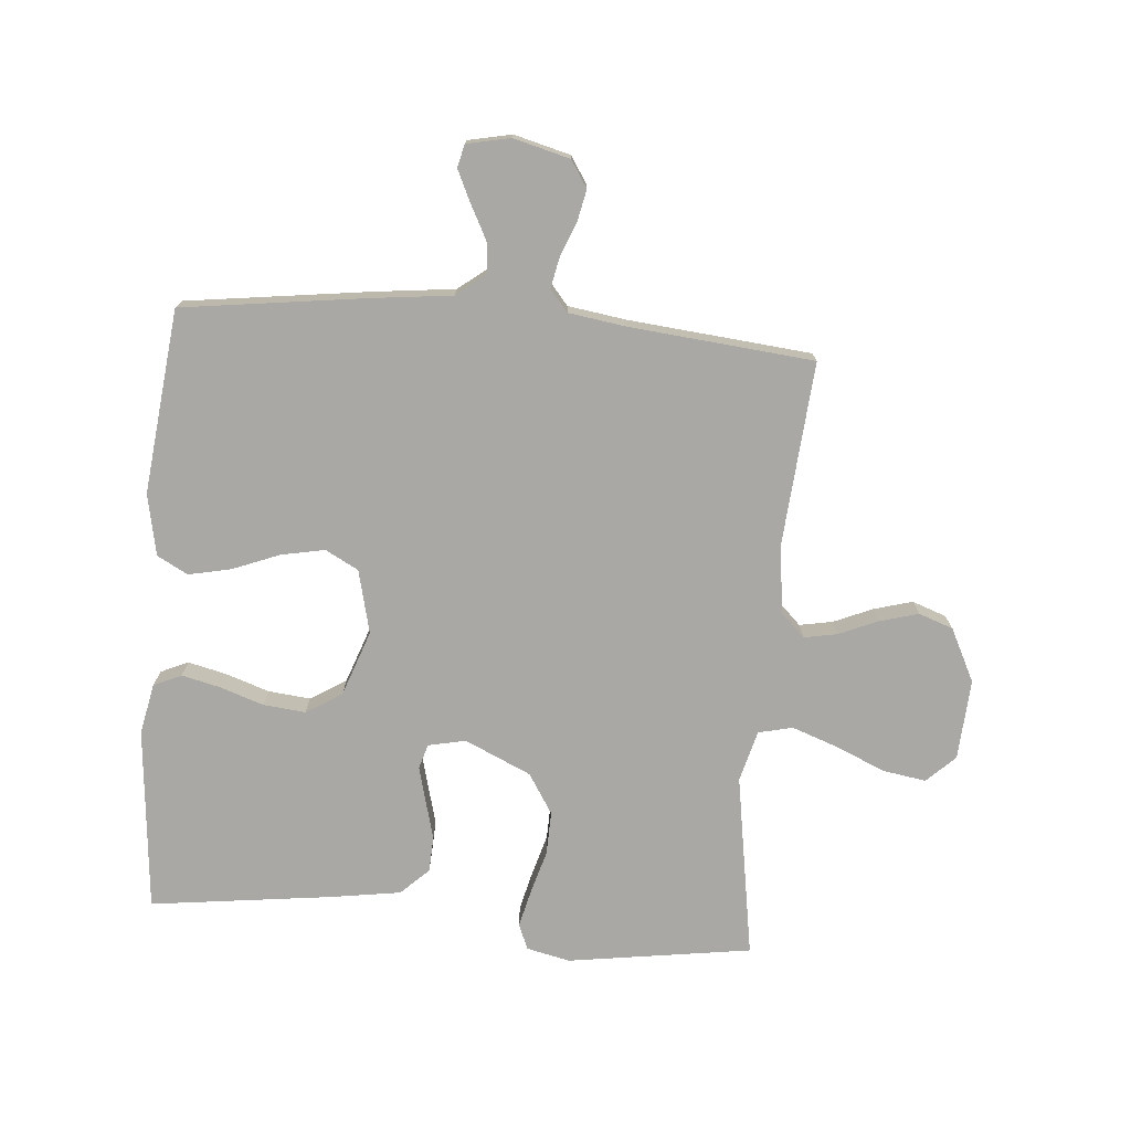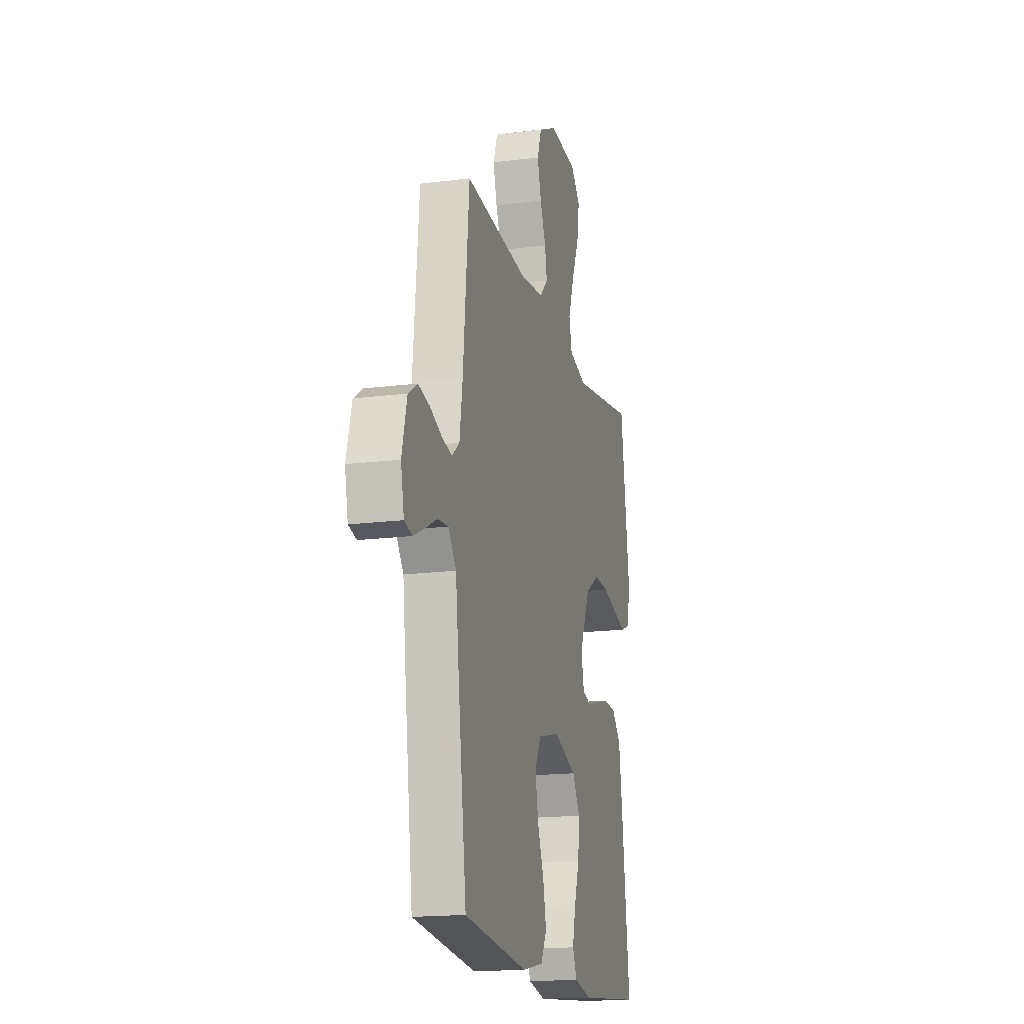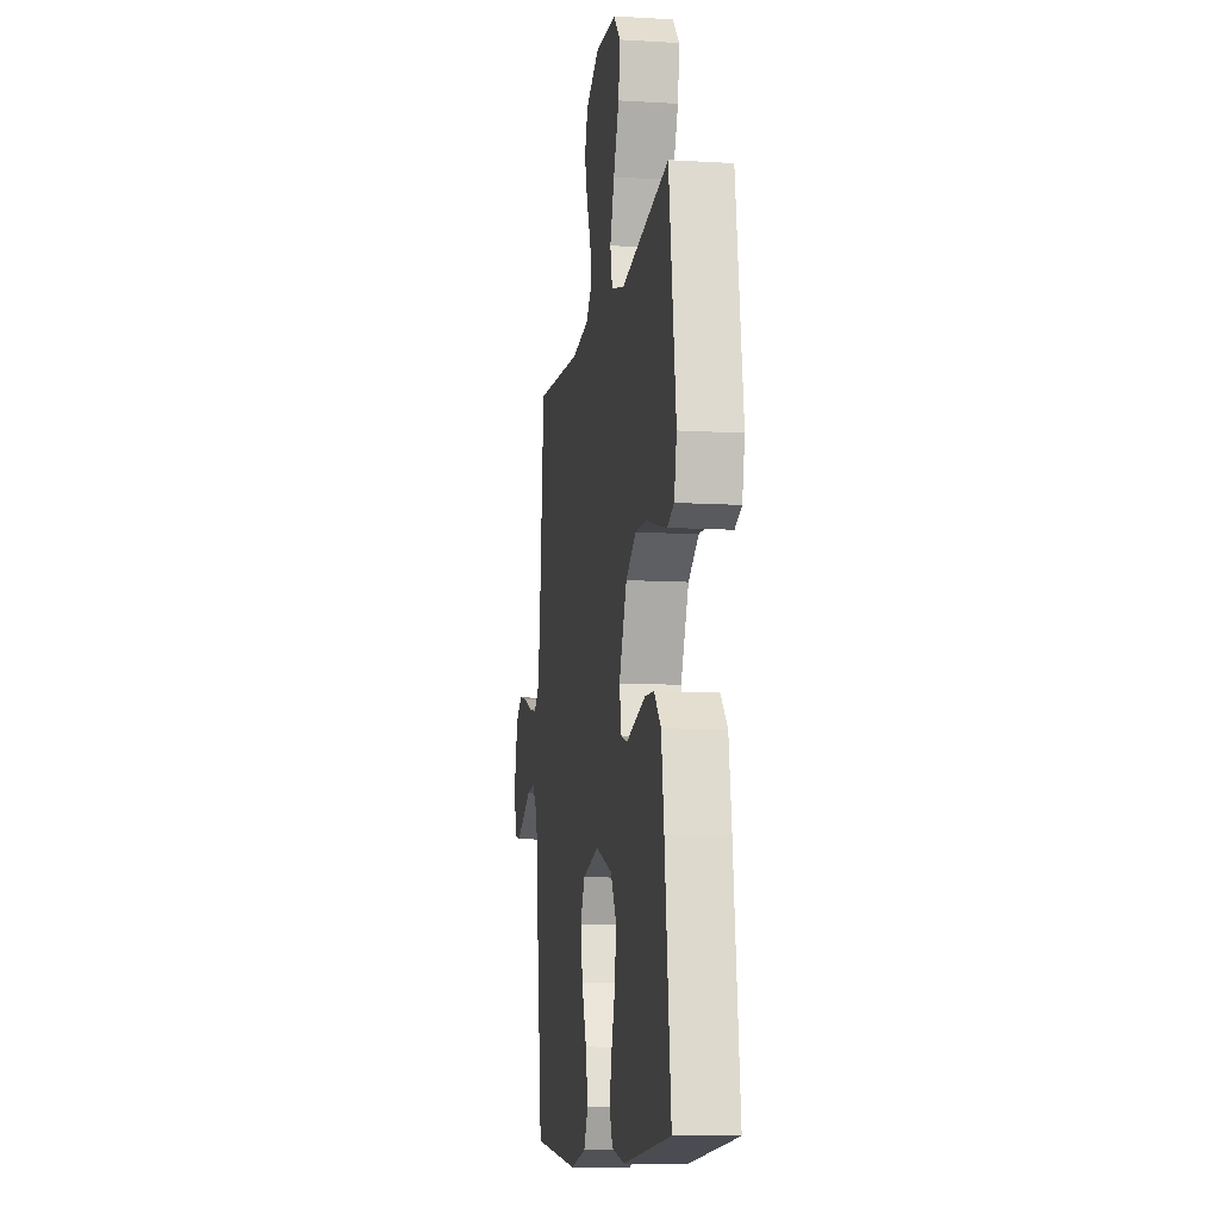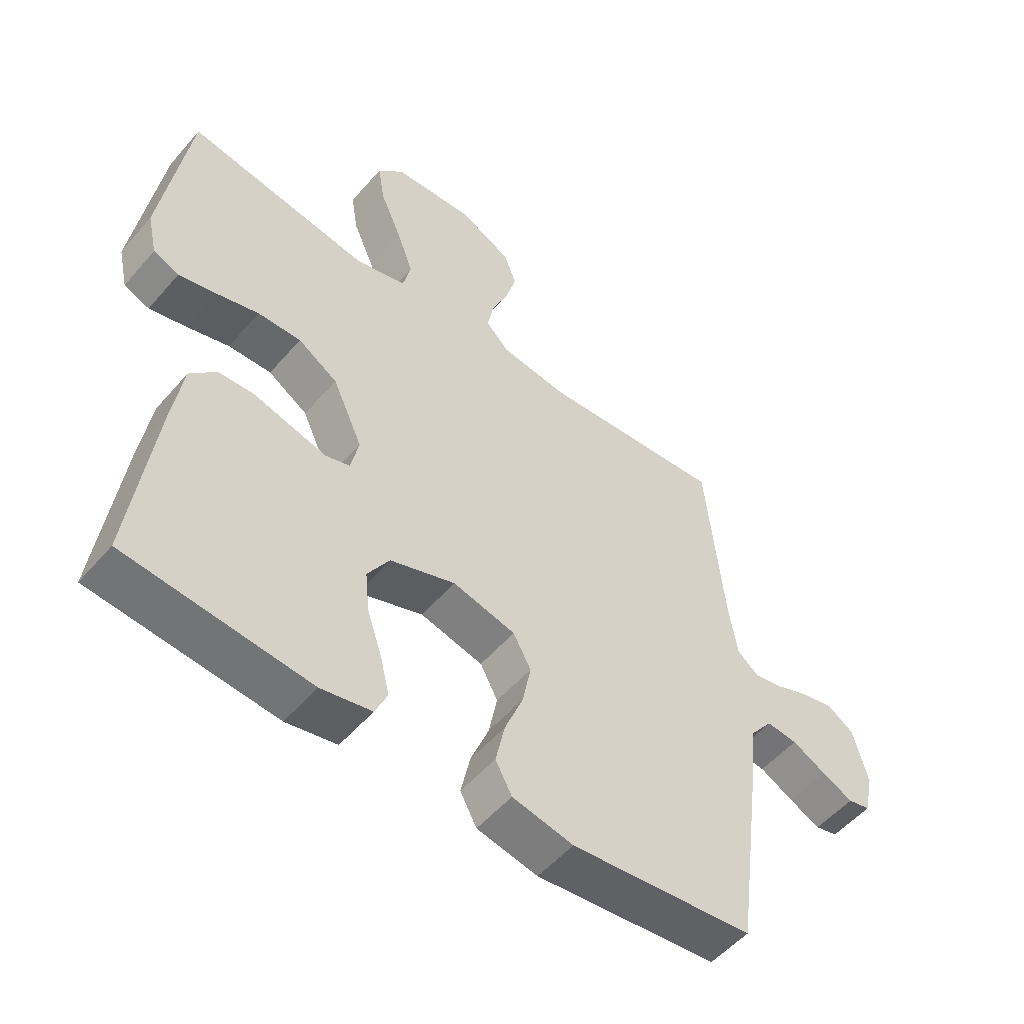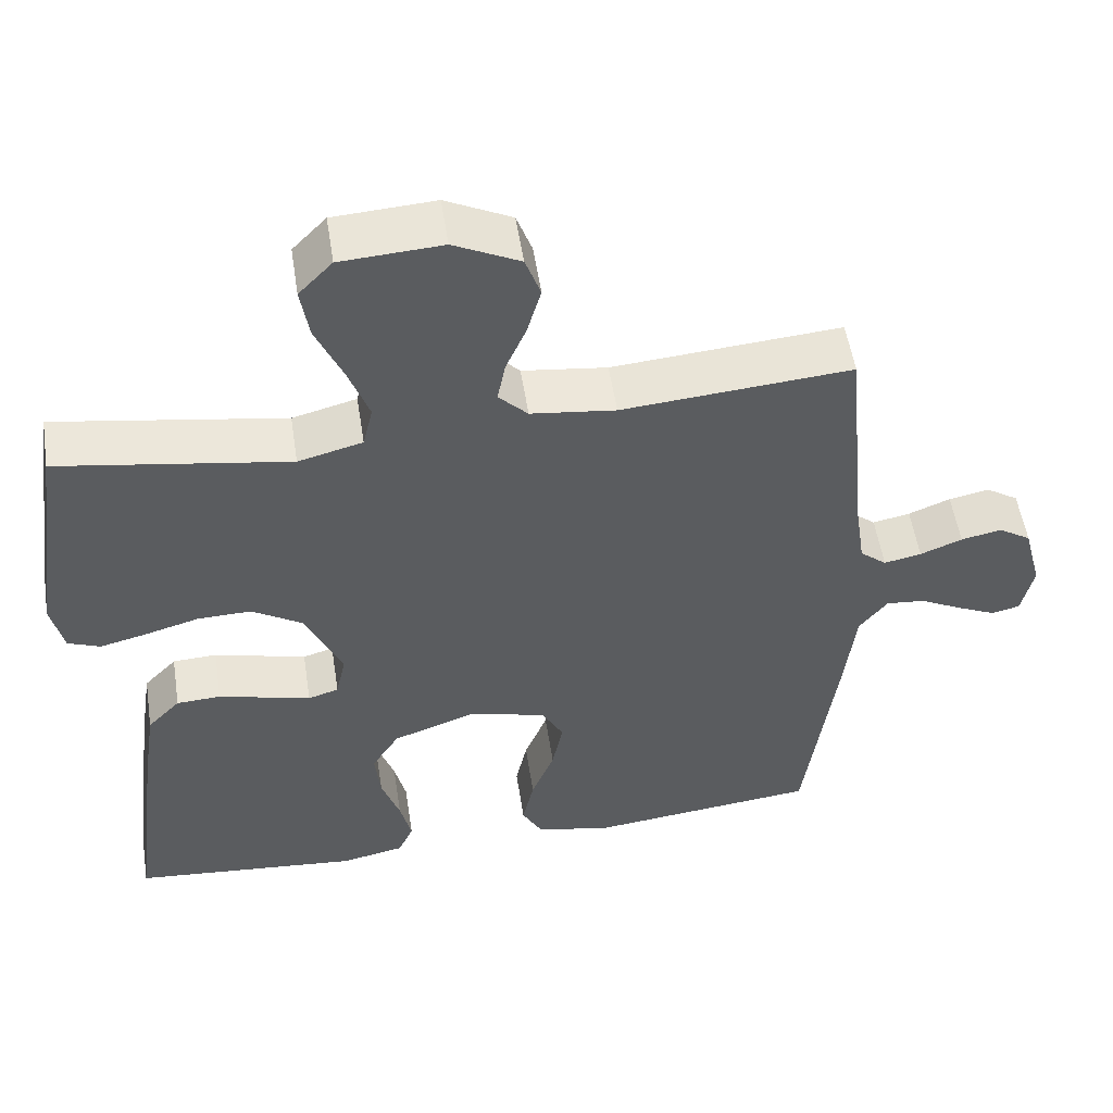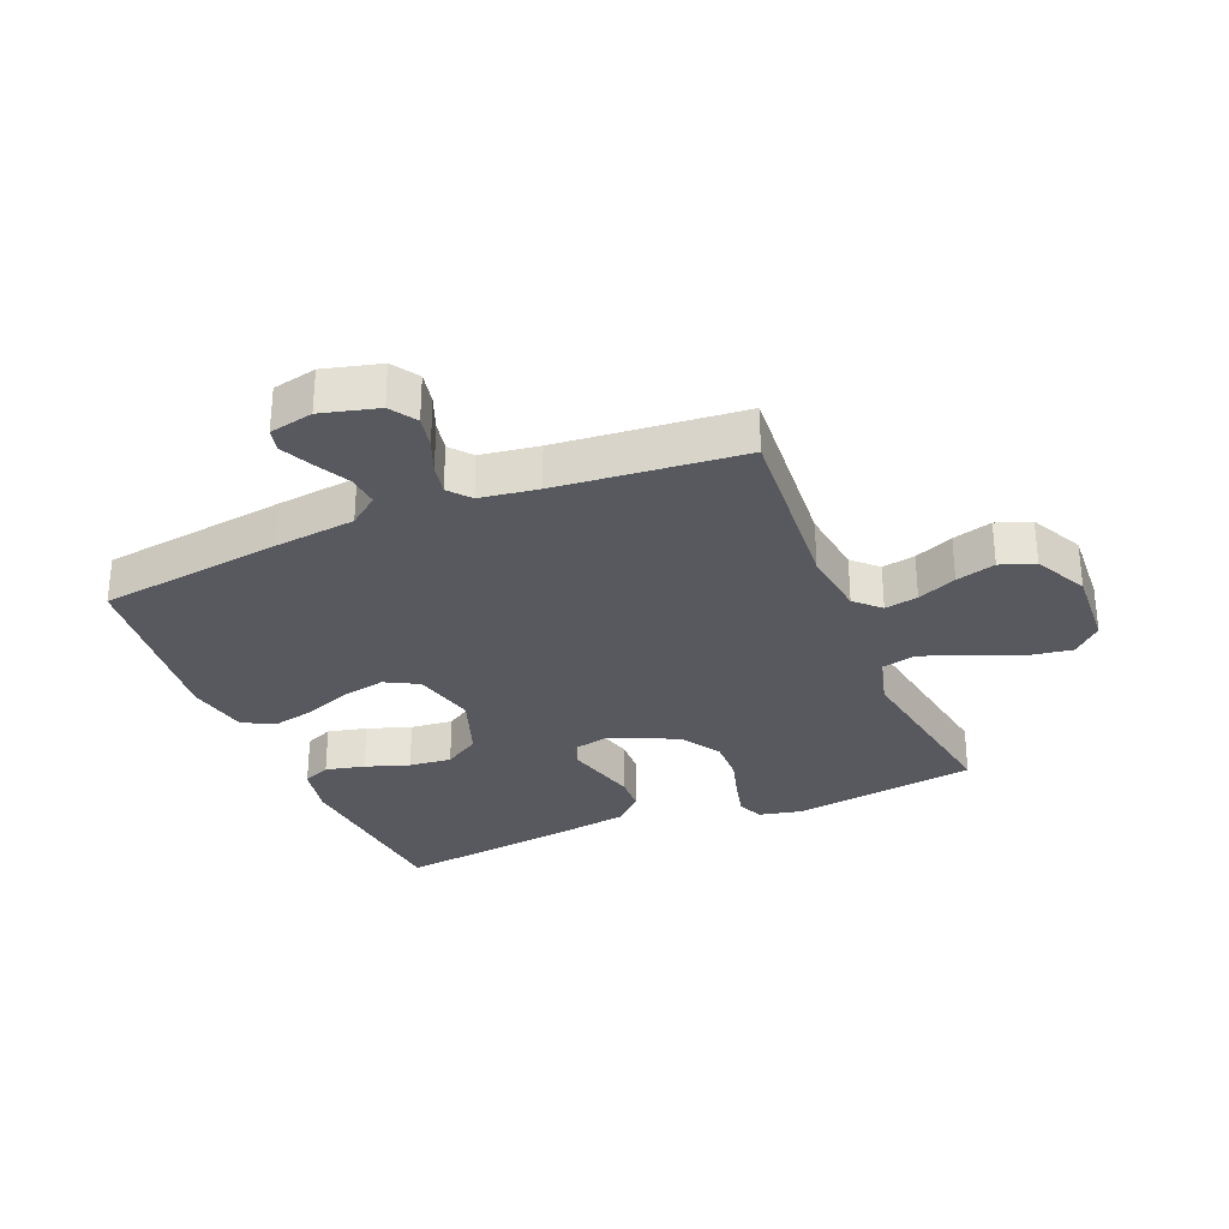
<metadata>
{"format":"obj","ext":"obj","renderer":"f3d","projection":"perspective","resolution":1024,"background":"white","views":[{"elev":-74.9,"azim":-94.8,"up":"+Y"},{"elev":-17.1,"azim":-75.7,"up":"+Z"},{"elev":-10.3,"azim":81.3,"up":"+Z"},{"elev":-53.2,"azim":140.3,"up":"+Z"},{"elev":53.7,"azim":171.2,"up":"+Z"},{"elev":-30.3,"azim":-67.4,"up":"+Y"}]}
</metadata>
<code>
v 0.5 0.07 0.5
v 0.544 0.07 0.2
v 0.528 0.07 0.129
v 0.486 0.07 0.112
v 0.425 0.07 0.127
v 0.355 0.07 0.147
v 0.284 0.07 0.149
v 0.219 0.07 0.108
v 0.17 0.07 0
v 0.183 0.07 -0.061
v 0.223 0.07 -0.073
v 0.28 0.07 -0.058
v 0.344 0.07 -0.041
v 0.402 0.07 -0.044
v 0.445 0.07 -0.089
v 0.462 0.07 -0.2
v 0.5 0.07 -0.5
v 0.2 0.07 -0.528
v 0.117 0.07 -0.511
v 0.097 0.07 -0.466
v 0.112 0.07 -0.403
v 0.136 0.07 -0.332
v 0.143 0.07 -0.263
v 0.107 0.07 -0.205
v 0 0.07 -0.167
v -0.103 0.07 -0.192
v -0.132 0.07 -0.246
v -0.118 0.07 -0.317
v -0.088 0.07 -0.393
v -0.073 0.07 -0.463
v -0.1 0.07 -0.513
v -0.2 0.07 -0.533
v -0.5 0.07 -0.5
v -0.54 0.07 -0.2
v -0.555 0.07 -0.07
v -0.592 0.07 -0.022
v -0.643 0.07 -0.027
v -0.699 0.07 -0.056
v -0.75 0.07 -0.08
v -0.787 0.07 -0.071
v -0.802 0.07 0
v -0.778 0.07 0.092
v -0.735 0.07 0.12
v -0.682 0.07 0.109
v -0.627 0.07 0.087
v -0.578 0.07 0.077
v -0.543 0.07 0.106
v -0.529 0.07 0.2
v -0.5 0.07 0.5
v -0.2 0.07 0.476
v -0.089 0.07 0.49
v -0.051 0.07 0.529
v -0.061 0.07 0.583
v -0.088 0.07 0.646
v -0.106 0.07 0.71
v -0.086 0.07 0.766
v 0 0.07 0.809
v 0.132 0.07 0.801
v 0.176 0.07 0.755
v 0.165 0.07 0.685
v 0.13 0.07 0.604
v 0.103 0.07 0.529
v 0.116 0.07 0.473
v 0.2 0.07 0.451
v 0.5 0 0.5
v 0.544 0 0.2
v 0.528 0 0.129
v 0.486 0 0.112
v 0.425 0 0.127
v 0.355 0 0.147
v 0.284 0 0.149
v 0.219 0 0.108
v 0.17 0 0
v 0.183 0 -0.061
v 0.223 0 -0.073
v 0.28 0 -0.058
v 0.344 0 -0.041
v 0.402 0 -0.044
v 0.445 0 -0.089
v 0.462 0 -0.2
v 0.5 0 -0.5
v 0.2 0 -0.528
v 0.117 0 -0.511
v 0.097 0 -0.466
v 0.112 0 -0.403
v 0.136 0 -0.332
v 0.143 0 -0.263
v 0.107 0 -0.205
v 0 0 -0.167
v -0.103 0 -0.192
v -0.132 0 -0.246
v -0.118 0 -0.317
v -0.088 0 -0.393
v -0.073 0 -0.463
v -0.1 0 -0.513
v -0.2 0 -0.533
v -0.5 0 -0.5
v -0.54 0 -0.2
v -0.555 0 -0.07
v -0.592 0 -0.022
v -0.643 0 -0.027
v -0.699 0 -0.056
v -0.75 0 -0.08
v -0.787 0 -0.071
v -0.802 0 0
v -0.778 0 0.092
v -0.735 0 0.12
v -0.682 0 0.109
v -0.627 0 0.087
v -0.578 0 0.077
v -0.543 0 0.106
v -0.529 0 0.2
v -0.5 0 0.5
v -0.2 0 0.476
v -0.089 0 0.49
v -0.051 0 0.529
v -0.061 0 0.583
v -0.088 0 0.646
v -0.106 0 0.71
v -0.086 0 0.766
v 0 0 0.809
v 0.132 0 0.801
v 0.176 0 0.755
v 0.165 0 0.685
v 0.13 0 0.604
v 0.103 0 0.529
v 0.116 0 0.473
v 0.2 0 0.451
f 59 60 61
f 58 59 61
f 57 58 61
f 56 57 61
f 55 56 61
f 54 55 61
f 53 54 61
f 52 53 61 62
f 51 52 62 63
f 48 49 50
f 51 63 64
f 50 51 64
f 48 50 64
f 47 48 64
f 43 44 45
f 42 43 45
f 41 42 45
f 40 41 45
f 39 40 45
f 38 39 45
f 37 38 45
f 36 37 45 46
f 47 64 1
f 46 47 1
f 36 46 1
f 35 36 1
f 33 34 35
f 32 33 35
f 31 32 35
f 30 31 35
f 29 30 35
f 28 29 35
f 20 21 22
f 19 20 22
f 18 19 22
f 17 18 22
f 16 17 22
f 15 16 22
f 14 15 22
f 13 14 22
f 12 13 22
f 11 12 22 23
f 10 11 23 24
f 4 5 6
f 3 4 6
f 2 3 6
f 1 2 6
f 1 6 7
f 35 1 7 8
f 27 28 35
f 26 27 35
f 35 8 9
f 26 35 9
f 25 26 9
f 9 10 24 25
f 125 124 123
f 125 123 122
f 125 122 121
f 125 121 120
f 125 120 119
f 125 119 118
f 125 118 117
f 126 125 117 116
f 127 126 116 115
f 114 113 112
f 128 127 115
f 128 115 114
f 128 114 112
f 128 112 111
f 109 108 107
f 109 107 106
f 109 106 105
f 109 105 104
f 109 104 103
f 109 103 102
f 109 102 101
f 110 109 101 100
f 65 128 111
f 65 111 110
f 65 110 100
f 65 100 99
f 99 98 97
f 99 97 96
f 99 96 95
f 99 95 94
f 99 94 93
f 99 93 92
f 86 85 84
f 86 84 83
f 86 83 82
f 86 82 81
f 86 81 80
f 86 80 79
f 86 79 78
f 86 78 77
f 86 77 76
f 87 86 76 75
f 88 87 75 74
f 70 69 68
f 70 68 67
f 70 67 66
f 70 66 65
f 71 70 65
f 72 71 65 99
f 99 92 91
f 99 91 90
f 73 72 99
f 73 99 90
f 73 90 89
f 89 88 74 73
f 1 65 66 2
f 2 66 67 3
f 3 67 68 4
f 4 68 69 5
f 5 69 70 6
f 6 70 71 7
f 7 71 72 8
f 8 72 73 9
f 9 73 74 10
f 10 74 75 11
f 11 75 76 12
f 12 76 77 13
f 13 77 78 14
f 14 78 79 15
f 15 79 80 16
f 16 80 81 17
f 17 81 82 18
f 18 82 83 19
f 19 83 84 20
f 20 84 85 21
f 21 85 86 22
f 22 86 87 23
f 23 87 88 24
f 24 88 89 25
f 25 89 90 26
f 26 90 91 27
f 27 91 92 28
f 28 92 93 29
f 29 93 94 30
f 30 94 95 31
f 31 95 96 32
f 32 96 97 33
f 33 97 98 34
f 34 98 99 35
f 35 99 100 36
f 36 100 101 37
f 37 101 102 38
f 38 102 103 39
f 39 103 104 40
f 40 104 105 41
f 41 105 106 42
f 42 106 107 43
f 43 107 108 44
f 44 108 109 45
f 45 109 110 46
f 46 110 111 47
f 47 111 112 48
f 48 112 113 49
f 49 113 114 50
f 50 114 115 51
f 51 115 116 52
f 52 116 117 53
f 53 117 118 54
f 54 118 119 55
f 55 119 120 56
f 56 120 121 57
f 57 121 122 58
f 58 122 123 59
f 59 123 124 60
f 60 124 125 61
f 61 125 126 62
f 62 126 127 63
f 63 127 128 64
f 64 128 65 1

</code>
